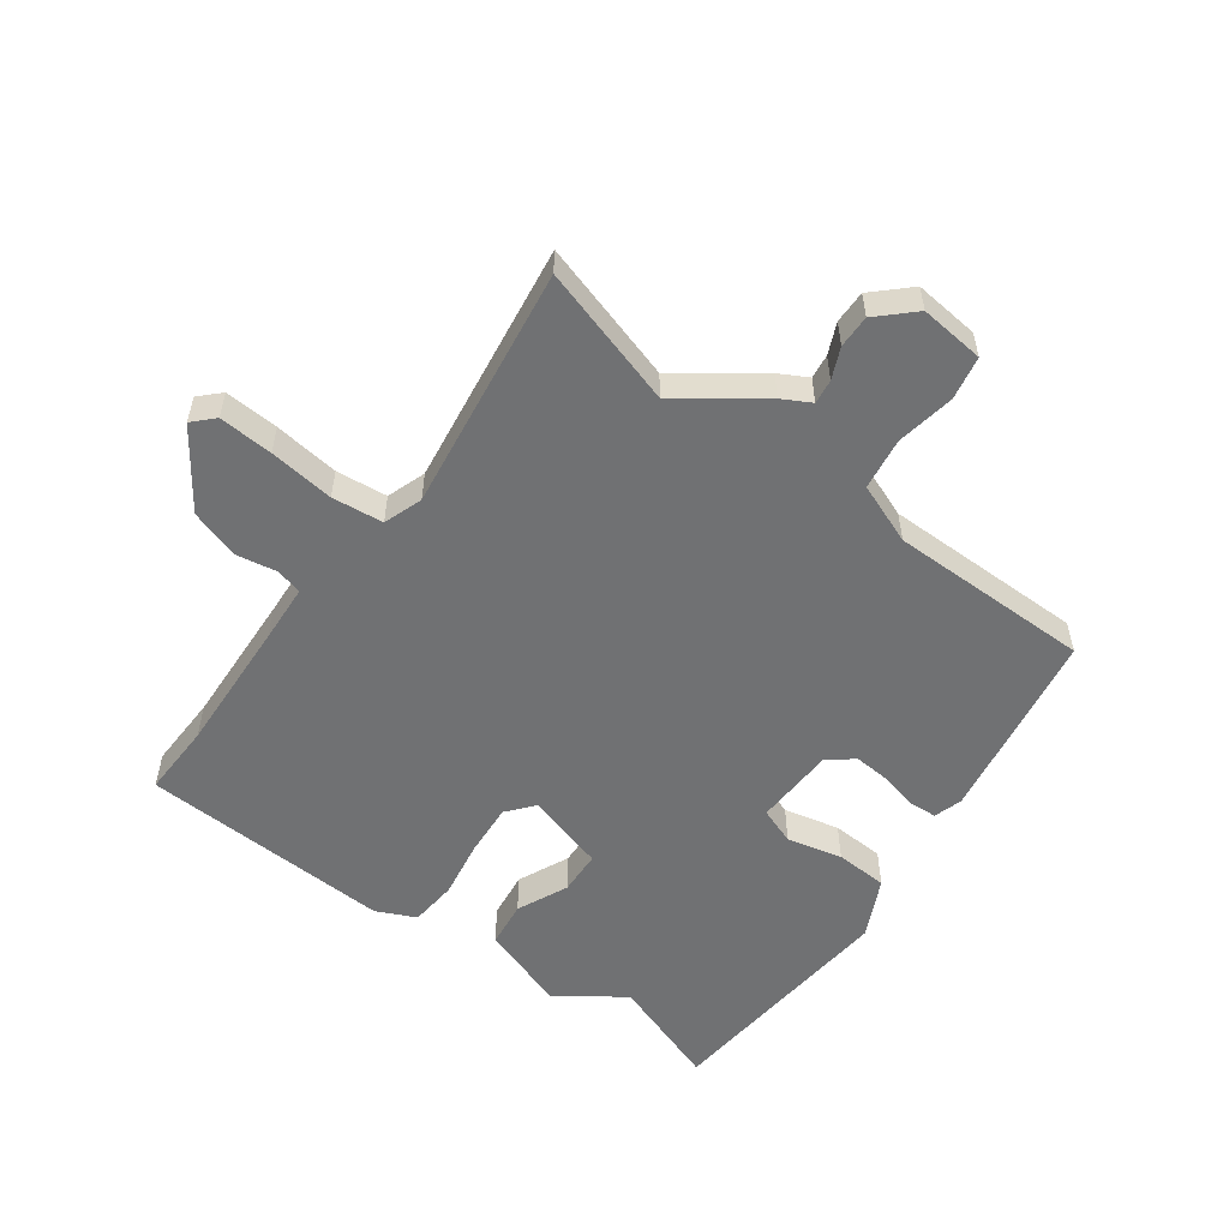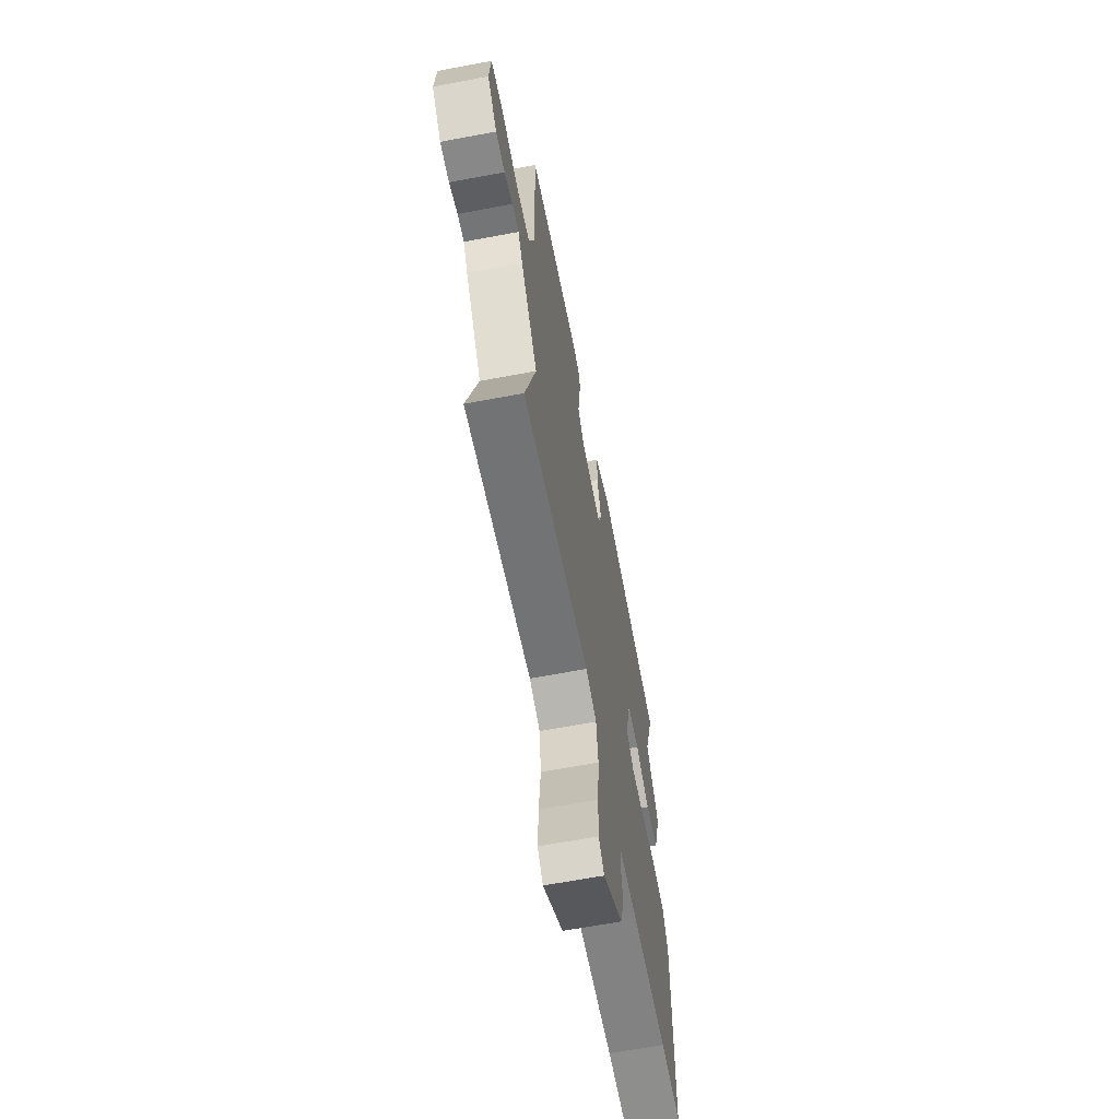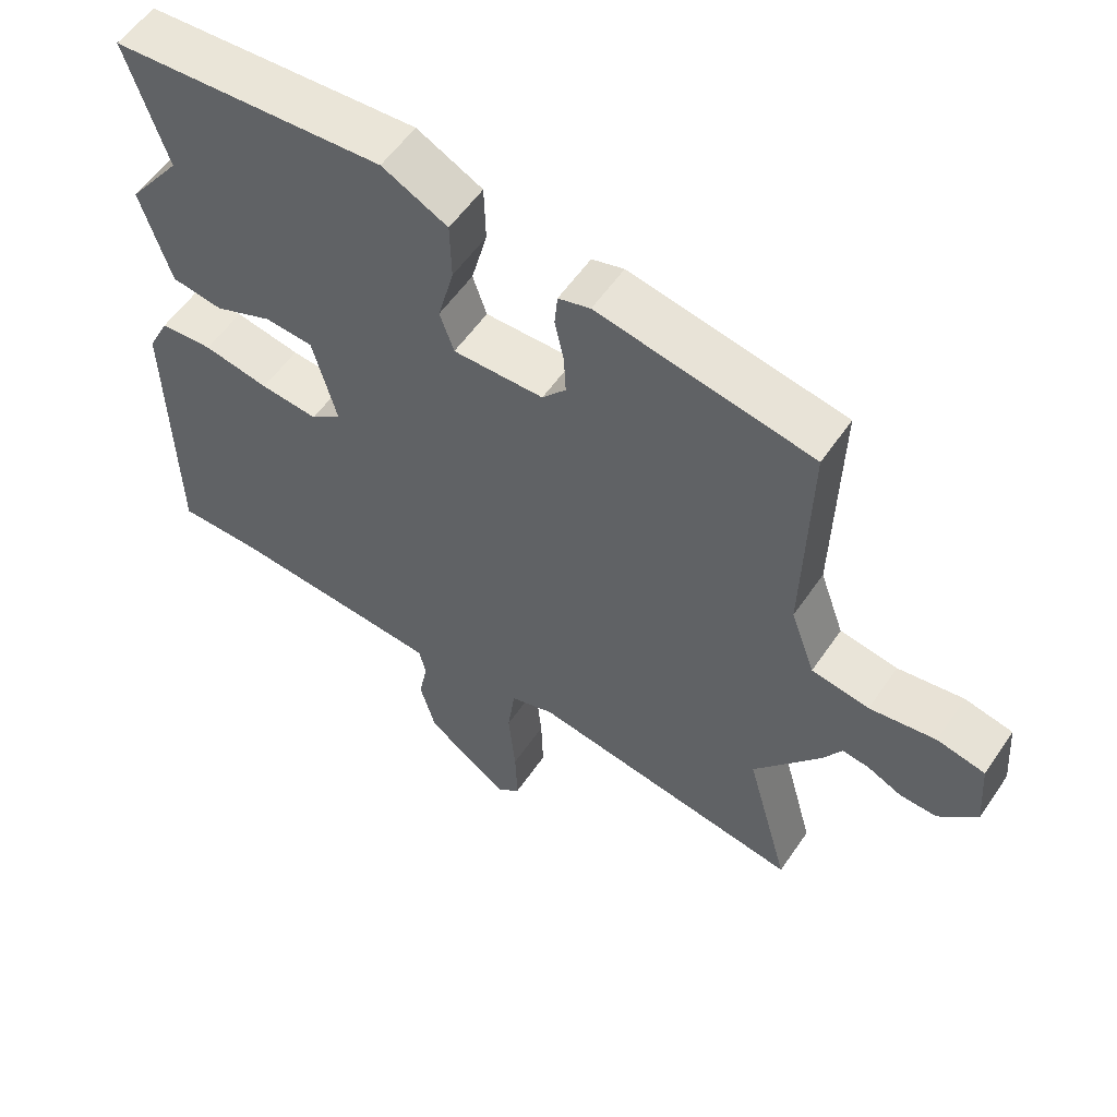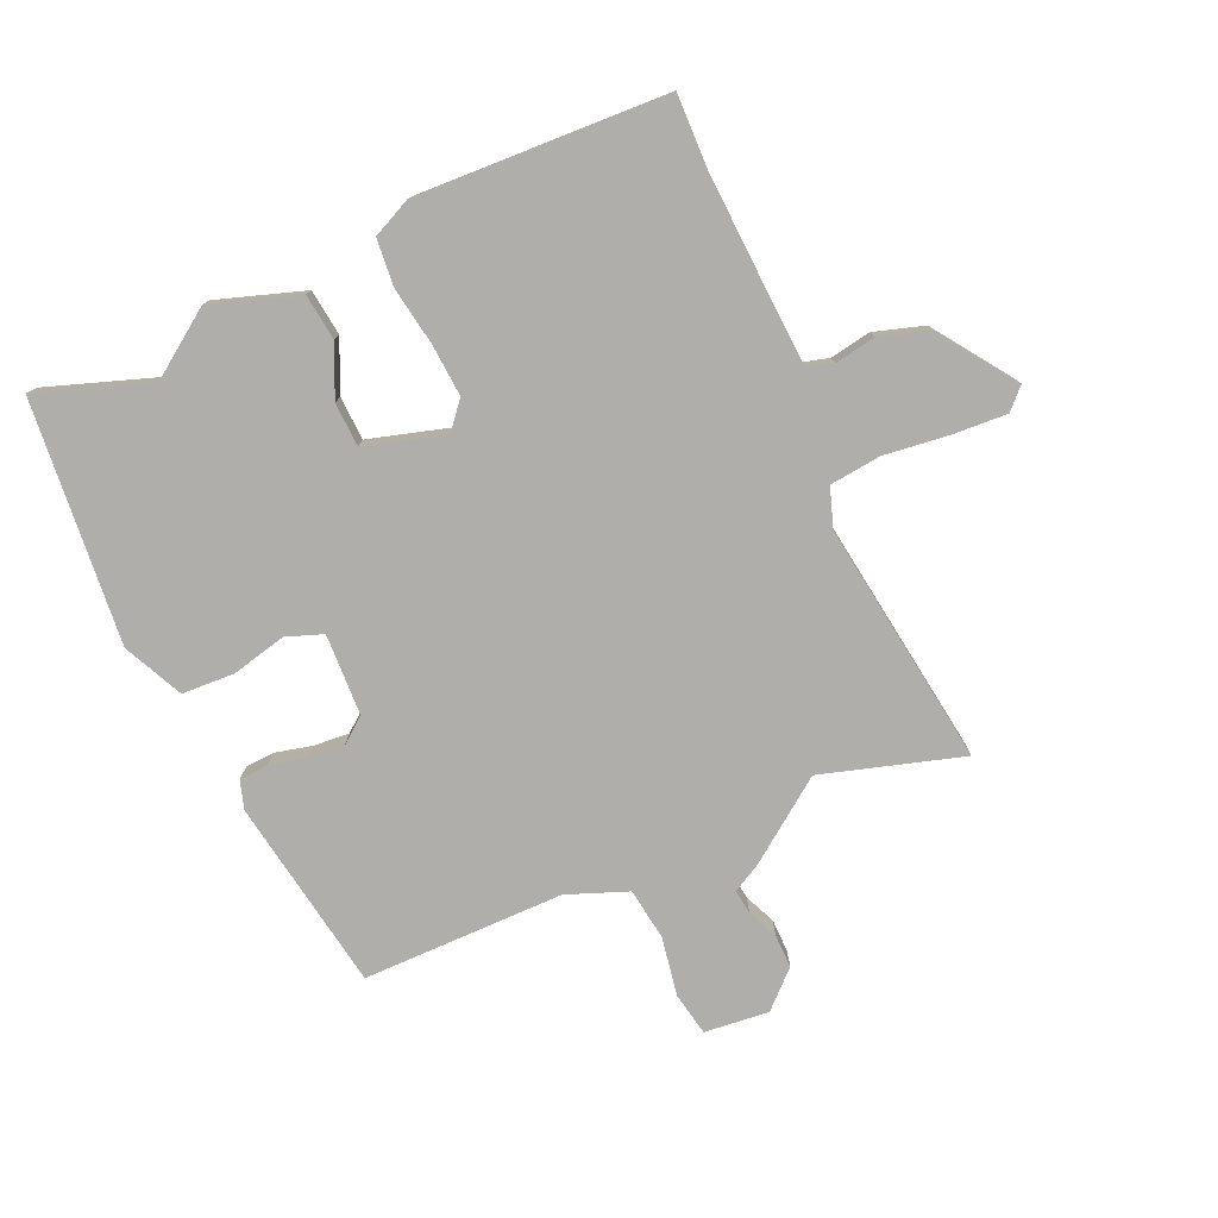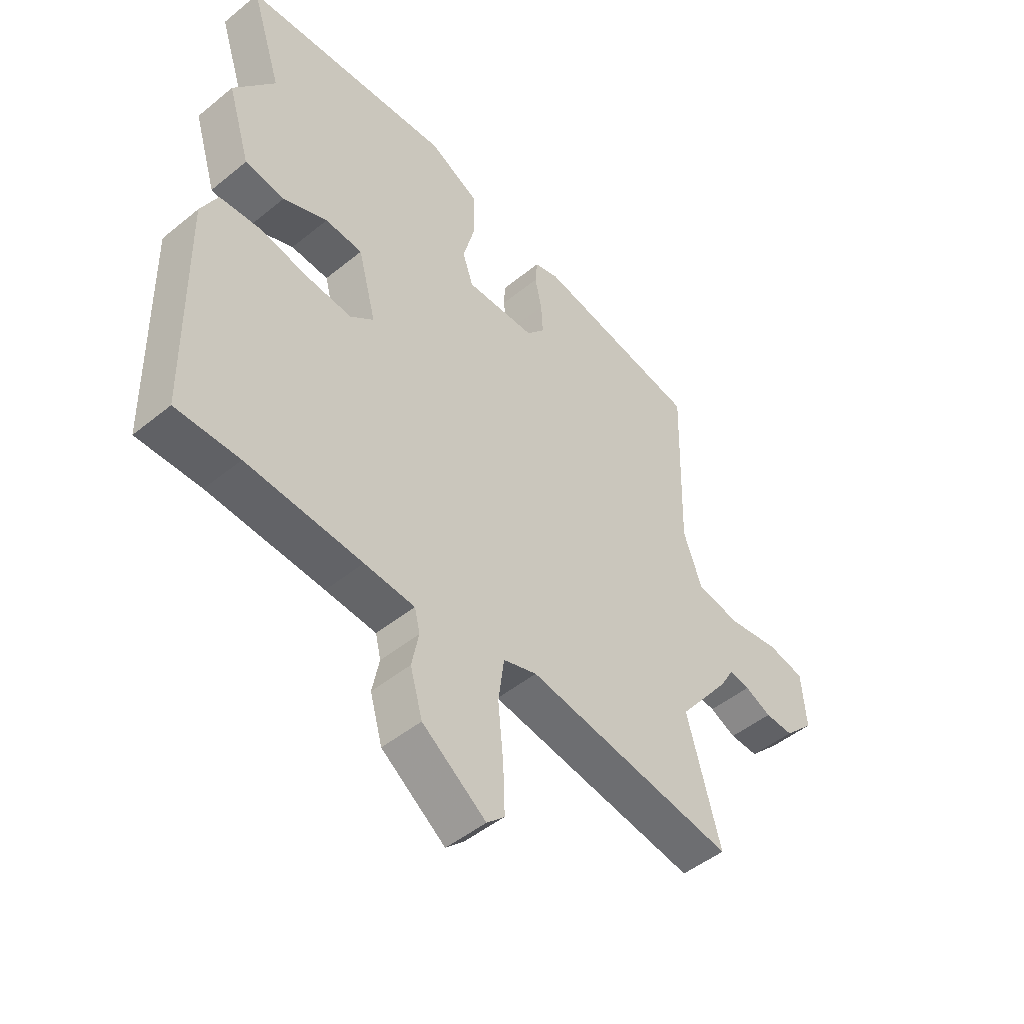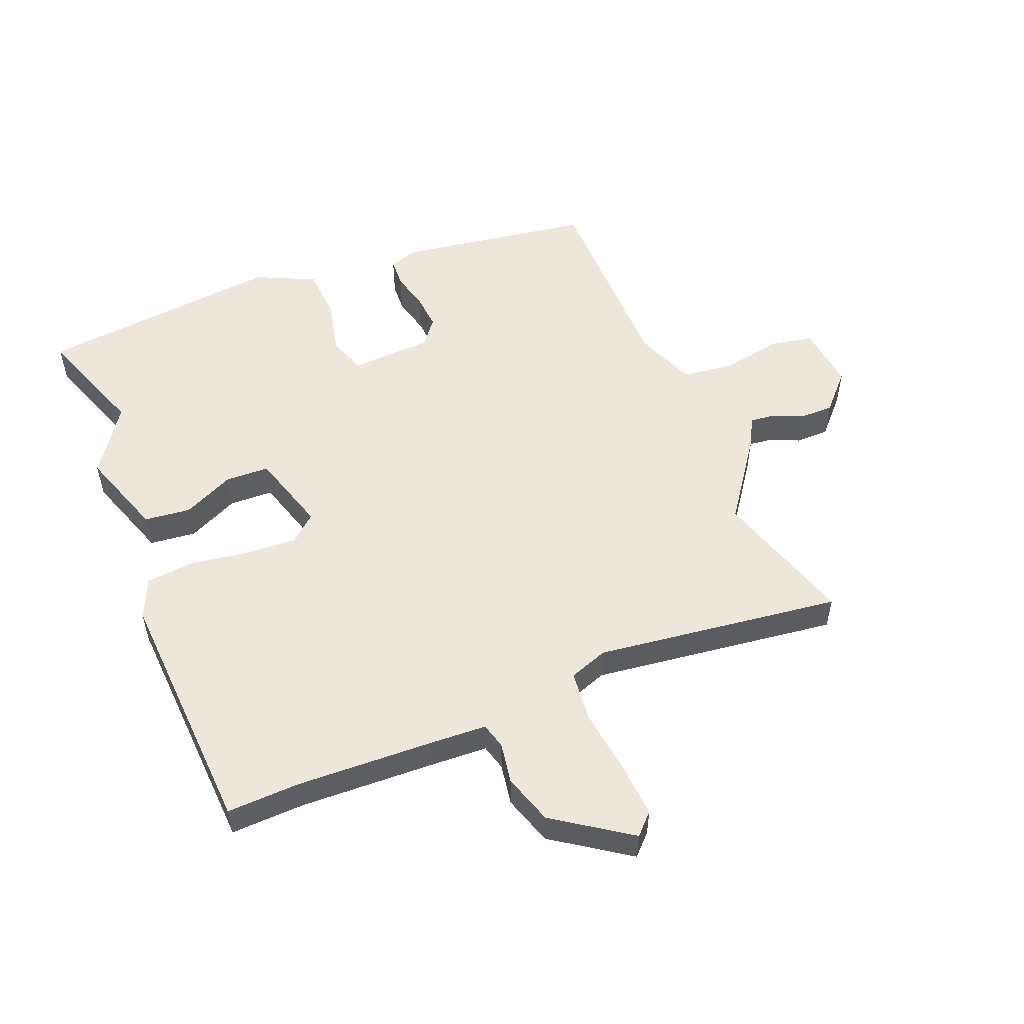
<metadata>
{"format":"obj","ext":"obj","renderer":"f3d","projection":"perspective","resolution":1024,"background":"white","views":[{"elev":-55.2,"azim":-127.7,"up":"+Y"},{"elev":-64.9,"azim":-79.3,"up":"+Z"},{"elev":56.3,"azim":-146.1,"up":"+Z"},{"elev":-77.9,"azim":112.5,"up":"+Y"},{"elev":-48.2,"azim":132.3,"up":"+Z"},{"elev":53.7,"azim":155.9,"up":"+Y"}]}
</metadata>
<code>
v 0.541 0.07 -0.5
v 0.423 0.07 -0.5
v 0.208 0.07 -0.516
v 0.114 0.07 -0.524
v 0.104 0.07 -0.566
v 0.117 0.07 -0.631
v 0.094 0.07 -0.712
v -0.025 0.07 -0.8
v -0.058 0.07 -0.769
v -0.055 0.07 -0.682
v -0.045 0.07 -0.577
v -0.056 0.07 -0.495
v -0.119 0.07 -0.475
v -0.511 0.07 -0.54
v -0.449 0.07 -0.313
v -0.546 0.07 -0.187
v -0.572 0.07 -0.142
v -0.611 0.07 -0.148
v -0.66 0.07 -0.171
v -0.713 0.07 -0.173
v -0.768 0.07 -0.118
v -0.76 0.07 -0.014
v -0.691 0.07 0.001
v -0.596 0.07 -0.013
v -0.513 0.07 0.001
v -0.478 0.07 0.099
v -0.486 0.07 0.423
v -0.178 0.07 0.482
v -0.132 0.07 0.469
v -0.128 0.07 0.423
v -0.141 0.07 0.363
v -0.144 0.07 0.305
v -0.11 0.07 0.265
v 0.02 0.07 0.263
v 0.04 0.07 0.322
v 0.017 0.07 0.41
v 0.019 0.07 0.494
v 0.113 0.07 0.542
v 0.505 0.07 0.516
v 0.447 0.07 0.334
v 0.524 0.07 0.231
v 0.481 0.07 0.09
v 0.407 0.07 0.079
v 0.324 0.07 0.114
v 0.254 0.07 0.109
v 0.22 0.07 -0.02
v 0.264 0.07 -0.055
v 0.347 0.07 -0.047
v 0.441 0.07 -0.029
v 0.517 0.07 -0.034
v 0.548 0.07 -0.096
v 0.541 0 -0.5
v 0.423 0 -0.5
v 0.208 0 -0.516
v 0.114 0 -0.524
v 0.104 0 -0.566
v 0.117 0 -0.631
v 0.094 0 -0.712
v -0.025 0 -0.8
v -0.058 0 -0.769
v -0.055 0 -0.682
v -0.045 0 -0.577
v -0.056 0 -0.495
v -0.119 0 -0.475
v -0.511 0 -0.54
v -0.449 0 -0.313
v -0.546 0 -0.187
v -0.572 0 -0.142
v -0.611 0 -0.148
v -0.66 0 -0.171
v -0.713 0 -0.173
v -0.768 0 -0.118
v -0.76 0 -0.014
v -0.691 0 0.001
v -0.596 0 -0.013
v -0.513 0 0.001
v -0.478 0 0.099
v -0.486 0 0.423
v -0.178 0 0.482
v -0.132 0 0.469
v -0.128 0 0.423
v -0.141 0 0.363
v -0.144 0 0.305
v -0.11 0 0.265
v 0.02 0 0.263
v 0.04 0 0.322
v 0.017 0 0.41
v 0.019 0 0.494
v 0.113 0 0.542
v 0.505 0 0.516
v 0.447 0 0.334
v 0.524 0 0.231
v 0.481 0 0.09
v 0.407 0 0.079
v 0.324 0 0.114
v 0.254 0 0.109
v 0.22 0 -0.02
v 0.264 0 -0.055
v 0.347 0 -0.047
v 0.441 0 -0.029
v 0.517 0 -0.034
v 0.548 0 -0.096
f 48 49 50 51
f 47 48 51 1
f 46 47 1 2
f 41 42 43 44
f 40 41 44 45
f 39 40 45
f 38 39 45
f 35 36 37 38
f 35 38 45 46
f 28 29 30 31
f 26 27 28 31
f 25 26 31 32
f 21 22 23 24
f 21 24 25
f 18 19 20 21
f 17 18 21 25
f 15 16 17 25
f 13 14 15
f 12 13 15 25
f 8 9 10 11
f 6 7 8 11
f 5 6 11 12
f 4 5 12 25
f 35 46 2 3
f 34 35 3 4
f 33 34 4 25
f 25 32 33
f 102 101 100 99
f 52 102 99 98
f 53 52 98 97
f 95 94 93 92
f 96 95 92 91
f 96 91 90
f 96 90 89
f 89 88 87 86
f 97 96 89 86
f 82 81 80 79
f 82 79 78 77
f 83 82 77 76
f 75 74 73 72
f 76 75 72
f 72 71 70 69
f 76 72 69 68
f 76 68 67 66
f 66 65 64
f 76 66 64 63
f 62 61 60 59
f 62 59 58 57
f 63 62 57 56
f 76 63 56 55
f 54 53 97 86
f 55 54 86 85
f 76 55 85 84
f 84 83 76
f 1 52 53 2
f 2 53 54 3
f 3 54 55 4
f 4 55 56 5
f 5 56 57 6
f 6 57 58 7
f 7 58 59 8
f 8 59 60 9
f 9 60 61 10
f 10 61 62 11
f 11 62 63 12
f 12 63 64 13
f 13 64 65 14
f 14 65 66 15
f 15 66 67 16
f 16 67 68 17
f 17 68 69 18
f 18 69 70 19
f 19 70 71 20
f 20 71 72 21
f 21 72 73 22
f 22 73 74 23
f 23 74 75 24
f 24 75 76 25
f 25 76 77 26
f 26 77 78 27
f 27 78 79 28
f 28 79 80 29
f 29 80 81 30
f 30 81 82 31
f 31 82 83 32
f 32 83 84 33
f 33 84 85 34
f 34 85 86 35
f 35 86 87 36
f 36 87 88 37
f 37 88 89 38
f 38 89 90 39
f 39 90 91 40
f 40 91 92 41
f 41 92 93 42
f 42 93 94 43
f 43 94 95 44
f 44 95 96 45
f 45 96 97 46
f 46 97 98 47
f 47 98 99 48
f 48 99 100 49
f 49 100 101 50
f 50 101 102 51
f 51 102 52 1

</code>
